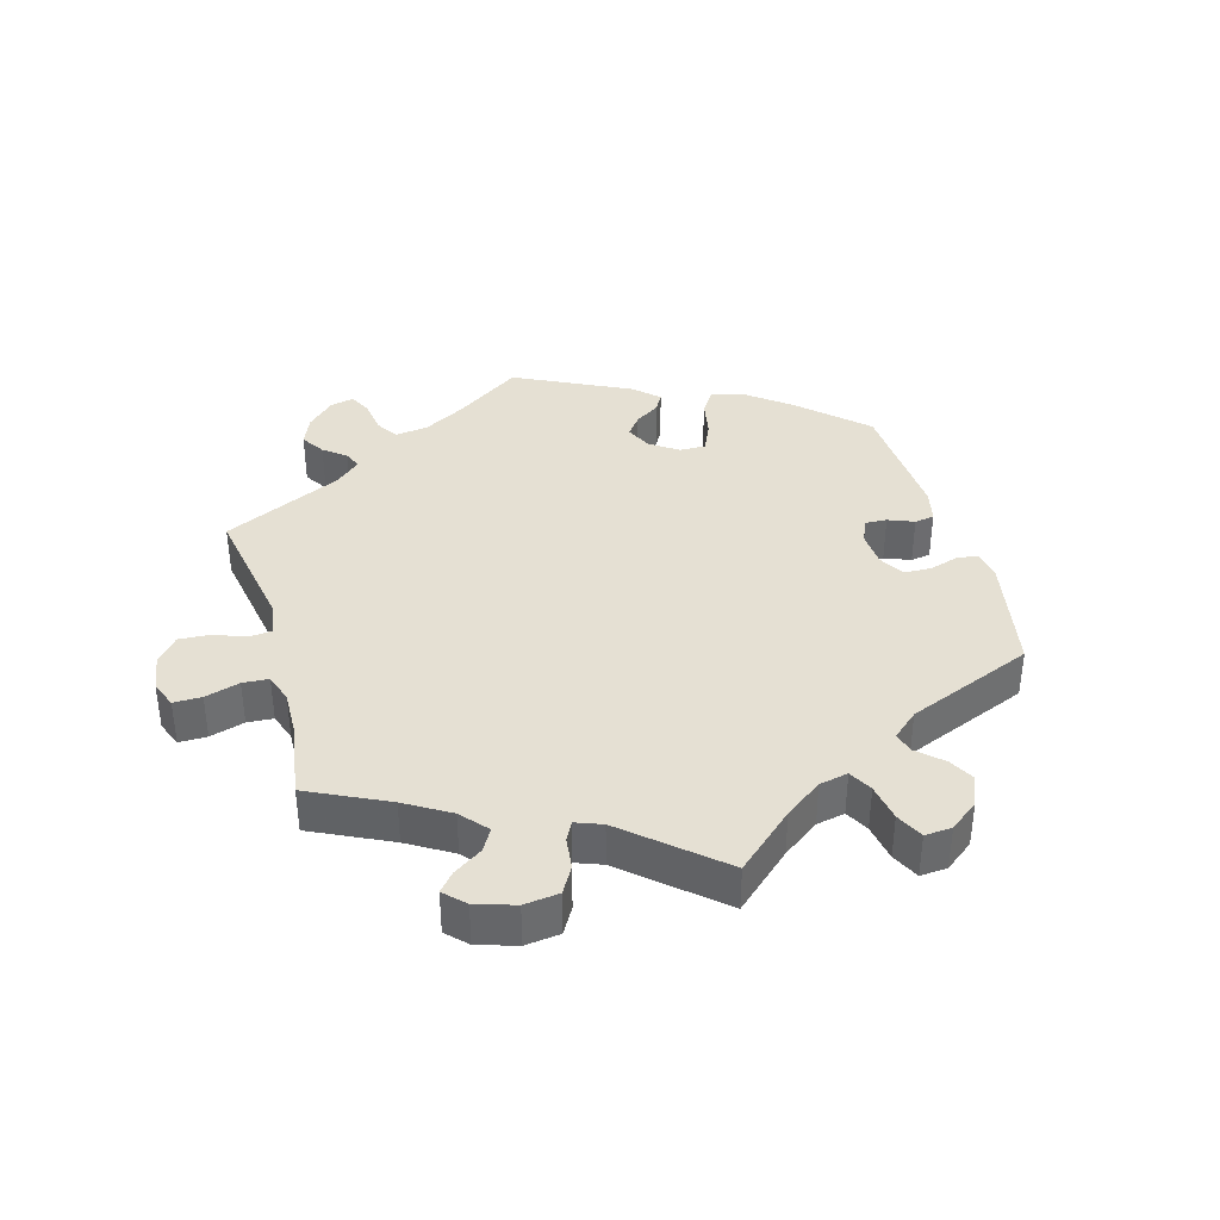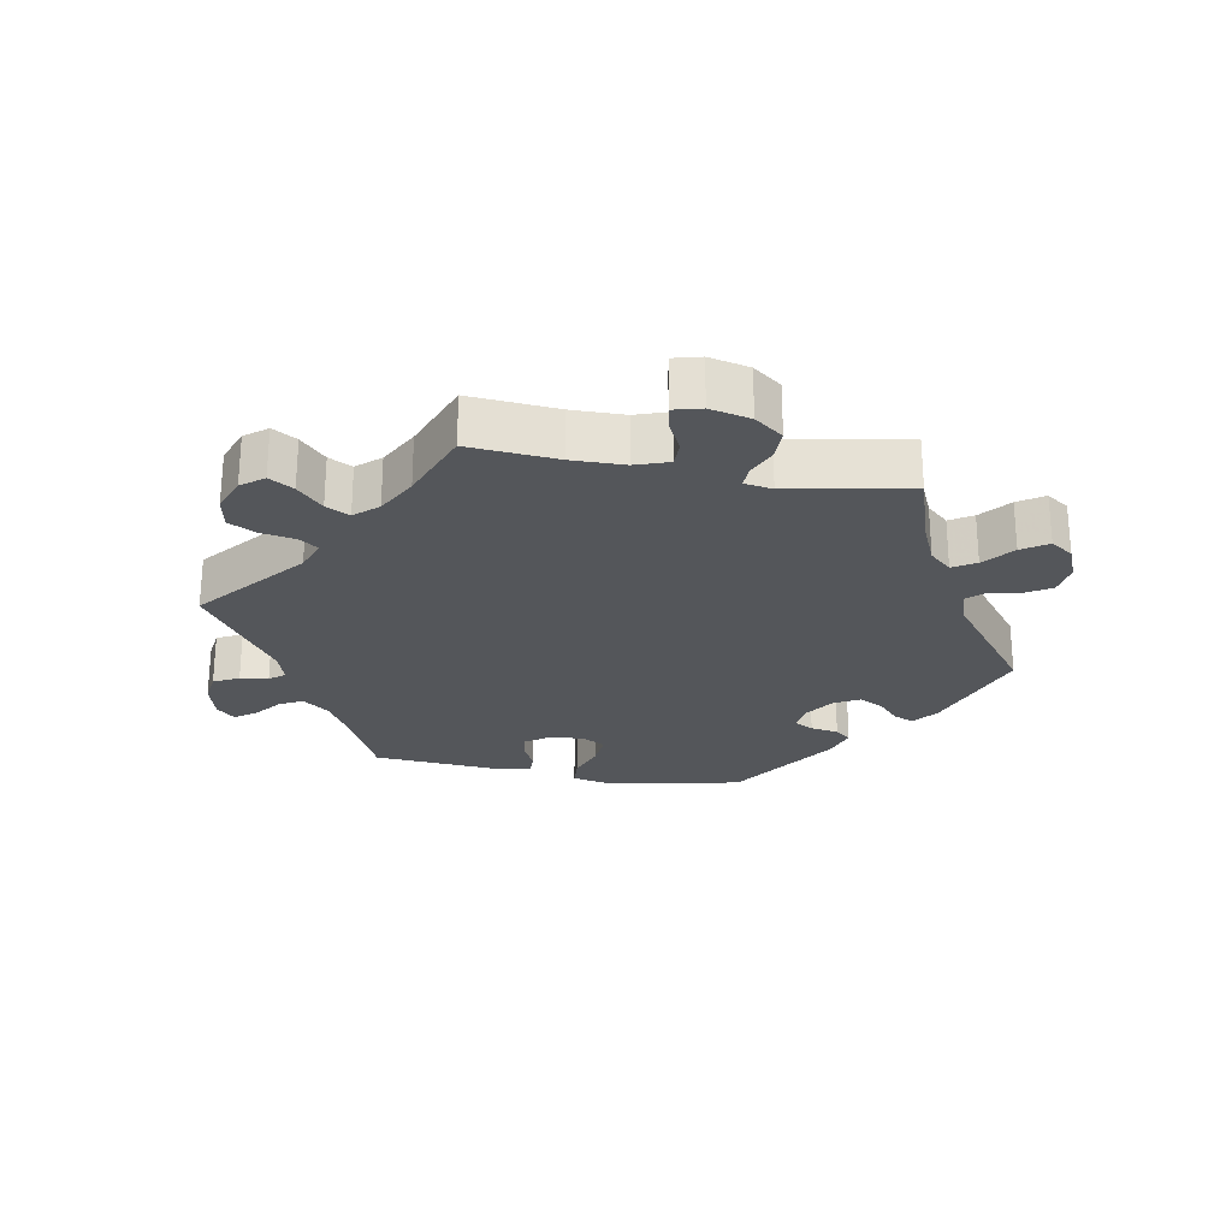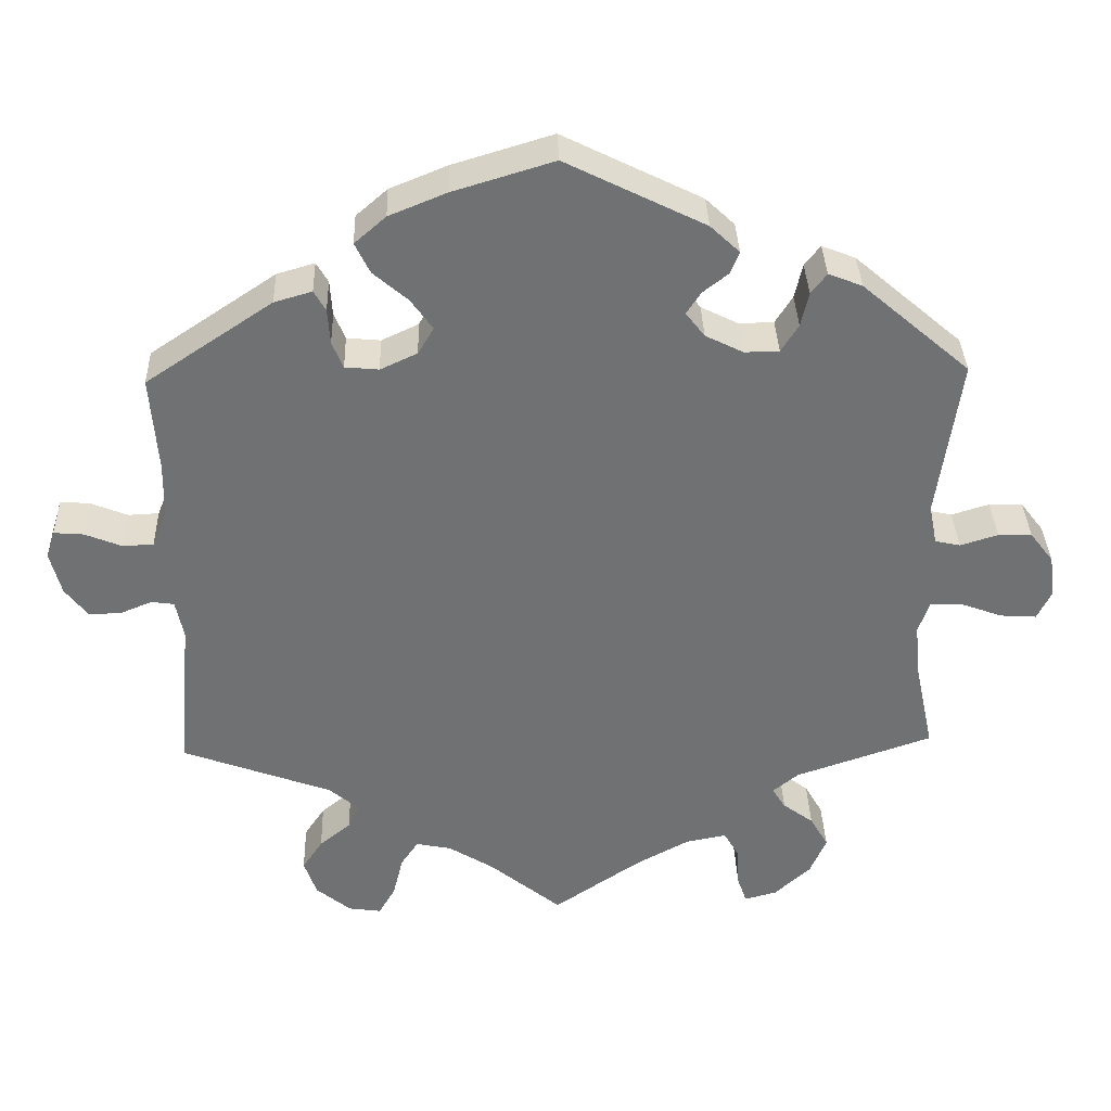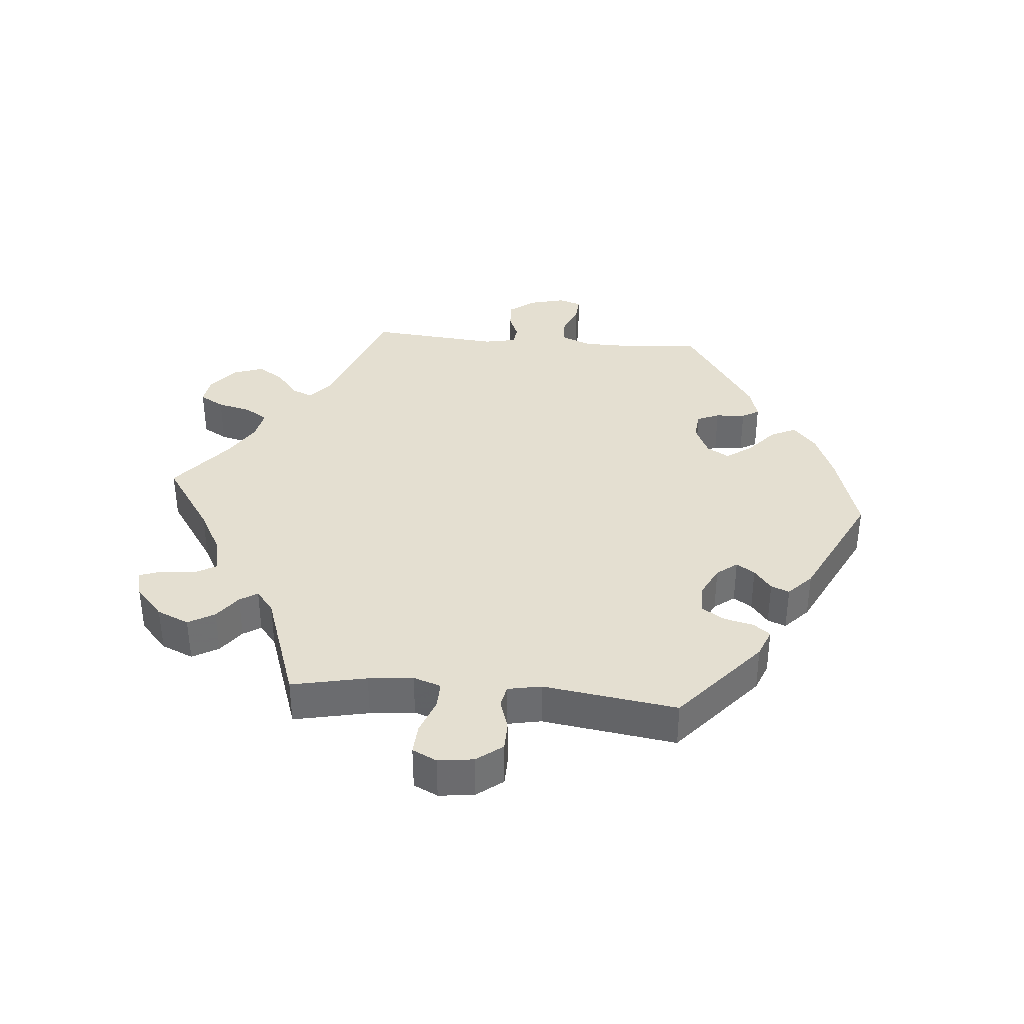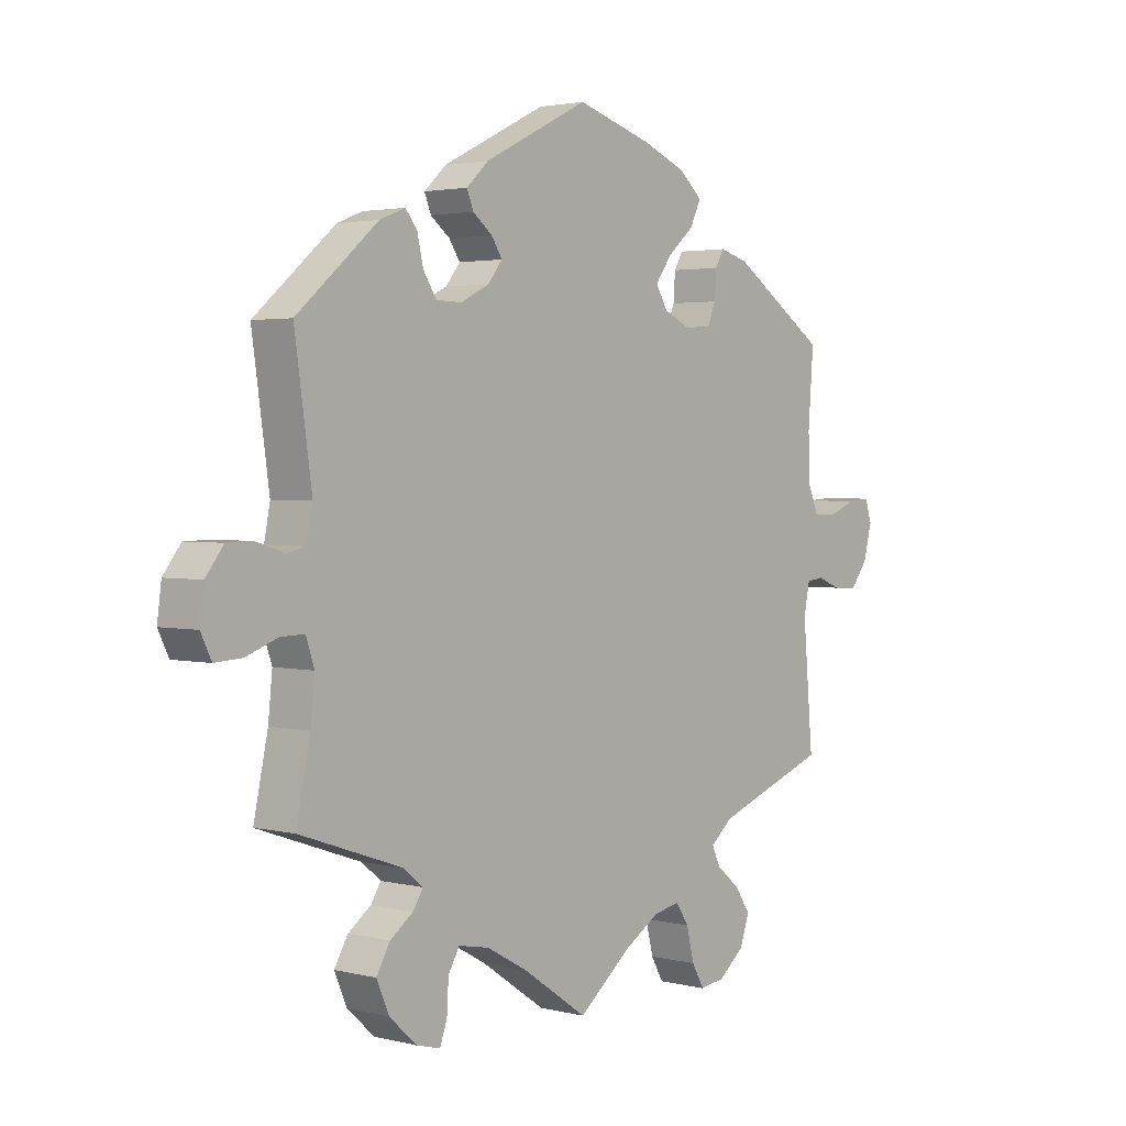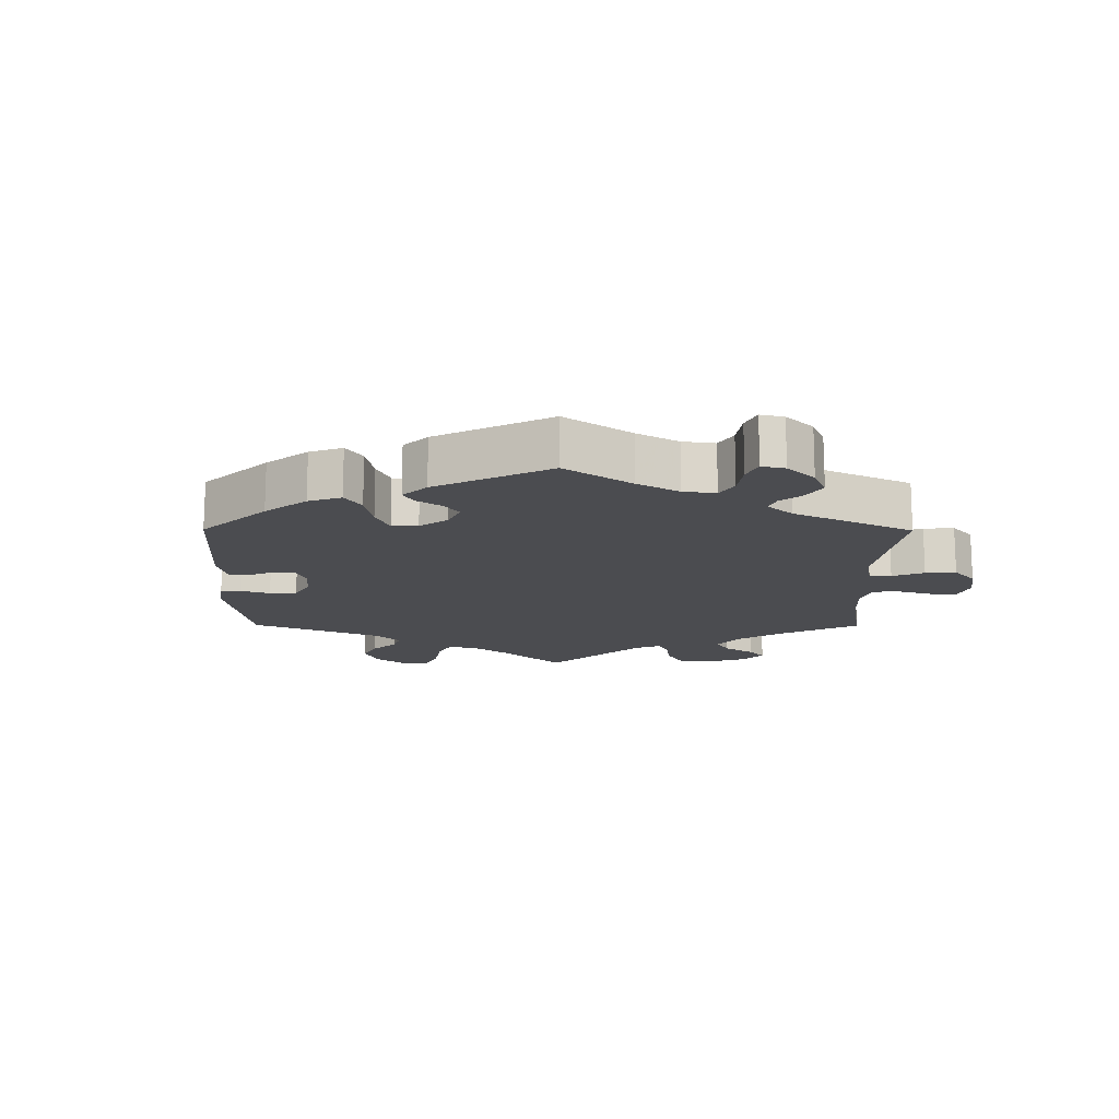
<metadata>
{"format":"obj","ext":"obj","renderer":"f3d","projection":"perspective","resolution":1024,"background":"white","views":[{"elev":38.1,"azim":-135.9,"up":"+Y"},{"elev":-25.5,"azim":-160.6,"up":"+Y"},{"elev":35.0,"azim":178.2,"up":"+Z"},{"elev":36.7,"azim":-84.9,"up":"+Y"},{"elev":2.5,"azim":-49.4,"up":"+Z"},{"elev":-15.2,"azim":59.7,"up":"+Y"}]}
</metadata>
<code>
v -0.11 0.07 -0.503
v -0.179 0.07 -0.465
v -0.231 0.07 -0.455
v -0.25 0.07 -0.488
v -0.253 0.07 -0.54
v -0.265 0.07 -0.574
v -0.306 0.07 -0.563
v -0.352 0.07 -0.521
v -0.373 0.07 -0.472
v -0.35 0.07 -0.432
v -0.311 0.07 -0.403
v -0.294 0.07 -0.376
v -0.327 0.07 -0.349
v -0.501 0.07 -0.289
v -0.477 0.07 -0.175
v -0.47 0.07 -0.107
v -0.484 0.07 -0.065
v -0.524 0.07 -0.066
v -0.578 0.07 -0.086
v -0.624 0.07 -0.089
v -0.642 0.07 -0.052
v -0.635 0.07 0.002
v -0.605 0.07 0.041
v -0.562 0.07 0.042
v -0.514 0.07 0.027
v -0.482 0.07 0.034
v -0.472 0.07 0.085
v -0.501 0.07 0.289
v -0.364 0.07 0.407
v -0.321 0.07 0.424
v -0.301 0.07 0.398
v -0.291 0.07 0.354
v -0.269 0.07 0.319
v -0.225 0.07 0.318
v -0.177 0.07 0.342
v -0.153 0.07 0.373
v -0.171 0.07 0.401
v -0.204 0.07 0.427
v -0.215 0.07 0.455
v -0.178 0.07 0.49
v -0.001 0.07 0.578
v 0.127 0.07 0.539
v 0.2 0.07 0.509
v 0.24 0.07 0.474
v 0.221 0.07 0.435
v 0.177 0.07 0.397
v 0.149 0.07 0.358
v 0.169 0.07 0.324
v 0.216 0.07 0.302
v 0.259 0.07 0.306
v 0.273 0.07 0.34
v 0.276 0.07 0.385
v 0.291 0.07 0.411
v 0.339 0.07 0.397
v 0.5 0.07 0.289
v 0.491 0.07 0.169
v 0.492 0.07 0.097
v 0.511 0.07 0.051
v 0.55 0.07 0.049
v 0.597 0.07 0.068
v 0.635 0.07 0.071
v 0.646 0.07 0.036
v 0.632 0.07 -0.019
v 0.603 0.07 -0.057
v 0.561 0.07 -0.055
v 0.522 0.07 -0.039
v 0.493 0.07 -0.043
v 0.483 0.07 -0.092
v 0.5 0.07 -0.289
v 0.31 0.07 -0.359
v 0.272 0.07 -0.391
v 0.286 0.07 -0.422
v 0.326 0.07 -0.455
v 0.352 0.07 -0.494
v 0.336 0.07 -0.54
v 0.292 0.07 -0.576
v 0.25 0.07 -0.582
v 0.229 0.07 -0.545
v 0.216 0.07 -0.492
v 0.194 0.07 -0.459
v 0.149 0.07 -0.468
v 0.091 0.07 -0.504
v 0 0.07 -0.578
v -0.11 0 -0.503
v -0.179 0 -0.465
v -0.231 0 -0.455
v -0.25 0 -0.488
v -0.253 0 -0.54
v -0.265 0 -0.574
v -0.306 0 -0.563
v -0.352 0 -0.521
v -0.373 0 -0.472
v -0.35 0 -0.432
v -0.311 0 -0.403
v -0.294 0 -0.376
v -0.327 0 -0.349
v -0.501 0 -0.289
v -0.477 0 -0.175
v -0.47 0 -0.107
v -0.484 0 -0.065
v -0.524 0 -0.066
v -0.578 0 -0.086
v -0.624 0 -0.089
v -0.642 0 -0.052
v -0.635 0 0.002
v -0.605 0 0.041
v -0.562 0 0.042
v -0.514 0 0.027
v -0.482 0 0.034
v -0.472 0 0.085
v -0.501 0 0.289
v -0.364 0 0.407
v -0.321 0 0.424
v -0.301 0 0.398
v -0.291 0 0.354
v -0.269 0 0.319
v -0.225 0 0.318
v -0.177 0 0.342
v -0.153 0 0.373
v -0.171 0 0.401
v -0.204 0 0.427
v -0.215 0 0.455
v -0.178 0 0.49
v -0.001 0 0.578
v 0.127 0 0.539
v 0.2 0 0.509
v 0.24 0 0.474
v 0.221 0 0.435
v 0.177 0 0.397
v 0.149 0 0.358
v 0.169 0 0.324
v 0.216 0 0.302
v 0.259 0 0.306
v 0.273 0 0.34
v 0.276 0 0.385
v 0.291 0 0.411
v 0.339 0 0.397
v 0.5 0 0.289
v 0.491 0 0.169
v 0.492 0 0.097
v 0.511 0 0.051
v 0.55 0 0.049
v 0.597 0 0.068
v 0.635 0 0.071
v 0.646 0 0.036
v 0.632 0 -0.019
v 0.603 0 -0.057
v 0.561 0 -0.055
v 0.522 0 -0.039
v 0.493 0 -0.043
v 0.483 0 -0.092
v 0.5 0 -0.289
v 0.31 0 -0.359
v 0.272 0 -0.391
v 0.286 0 -0.422
v 0.326 0 -0.455
v 0.352 0 -0.494
v 0.336 0 -0.54
v 0.292 0 -0.576
v 0.25 0 -0.582
v 0.229 0 -0.545
v 0.216 0 -0.492
v 0.194 0 -0.459
v 0.149 0 -0.468
v 0.091 0 -0.504
v 0 0 -0.578
f 82 83 1
f 81 82 1 2
f 80 81 2 3
f 76 77 78 79
f 76 79 80
f 75 76 80
f 72 73 74 75
f 71 72 75 80
f 68 69 70
f 67 68 70 71
f 63 64 65 66
f 63 66 67
f 62 63 67
f 59 60 61 62
f 58 59 62 67
f 57 58 67 71
f 53 54 55 56
f 51 52 53 56
f 50 51 56 57
f 49 50 57 71
f 43 44 45 46
f 43 46 47
f 42 43 47
f 41 42 47
f 40 41 47 48
f 37 38 39 40
f 36 37 40 48
f 29 30 31 32
f 27 28 29 32
f 26 27 32 33
f 22 23 24 25
f 20 21 22 25
f 18 19 20 25
f 17 18 25 26
f 16 17 26 33
f 13 14 15
f 12 13 15 16
f 8 9 10 11
f 8 11 12
f 7 8 12
f 4 5 6 7
f 3 4 7 12
f 35 36 48 49
f 34 35 49 71
f 33 34 71 80
f 16 33 80
f 3 12 16 80
f 84 166 165
f 85 84 165 164
f 86 85 164 163
f 162 161 160 159
f 163 162 159
f 163 159 158
f 158 157 156 155
f 163 158 155 154
f 153 152 151
f 154 153 151 150
f 149 148 147 146
f 150 149 146
f 150 146 145
f 145 144 143 142
f 150 145 142 141
f 154 150 141 140
f 139 138 137 136
f 139 136 135 134
f 140 139 134 133
f 154 140 133 132
f 129 128 127 126
f 130 129 126
f 130 126 125
f 130 125 124
f 131 130 124 123
f 123 122 121 120
f 131 123 120 119
f 115 114 113 112
f 115 112 111 110
f 116 115 110 109
f 108 107 106 105
f 108 105 104 103
f 108 103 102 101
f 109 108 101 100
f 116 109 100 99
f 98 97 96
f 99 98 96 95
f 94 93 92 91
f 95 94 91
f 95 91 90
f 90 89 88 87
f 95 90 87 86
f 132 131 119 118
f 154 132 118 117
f 163 154 117 116
f 163 116 99
f 163 99 95 86
f 1 84 85 2
f 2 85 86 3
f 3 86 87 4
f 4 87 88 5
f 5 88 89 6
f 6 89 90 7
f 7 90 91 8
f 8 91 92 9
f 9 92 93 10
f 10 93 94 11
f 11 94 95 12
f 12 95 96 13
f 13 96 97 14
f 14 97 98 15
f 15 98 99 16
f 16 99 100 17
f 17 100 101 18
f 18 101 102 19
f 19 102 103 20
f 20 103 104 21
f 21 104 105 22
f 22 105 106 23
f 23 106 107 24
f 24 107 108 25
f 25 108 109 26
f 26 109 110 27
f 27 110 111 28
f 28 111 112 29
f 29 112 113 30
f 30 113 114 31
f 31 114 115 32
f 32 115 116 33
f 33 116 117 34
f 34 117 118 35
f 35 118 119 36
f 36 119 120 37
f 37 120 121 38
f 38 121 122 39
f 39 122 123 40
f 40 123 124 41
f 41 124 125 42
f 42 125 126 43
f 43 126 127 44
f 44 127 128 45
f 45 128 129 46
f 46 129 130 47
f 47 130 131 48
f 48 131 132 49
f 49 132 133 50
f 50 133 134 51
f 51 134 135 52
f 52 135 136 53
f 53 136 137 54
f 54 137 138 55
f 55 138 139 56
f 56 139 140 57
f 57 140 141 58
f 58 141 142 59
f 59 142 143 60
f 60 143 144 61
f 61 144 145 62
f 62 145 146 63
f 63 146 147 64
f 64 147 148 65
f 65 148 149 66
f 66 149 150 67
f 67 150 151 68
f 68 151 152 69
f 69 152 153 70
f 70 153 154 71
f 71 154 155 72
f 72 155 156 73
f 73 156 157 74
f 74 157 158 75
f 75 158 159 76
f 76 159 160 77
f 77 160 161 78
f 78 161 162 79
f 79 162 163 80
f 80 163 164 81
f 81 164 165 82
f 82 165 166 83
f 83 166 84 1

</code>
